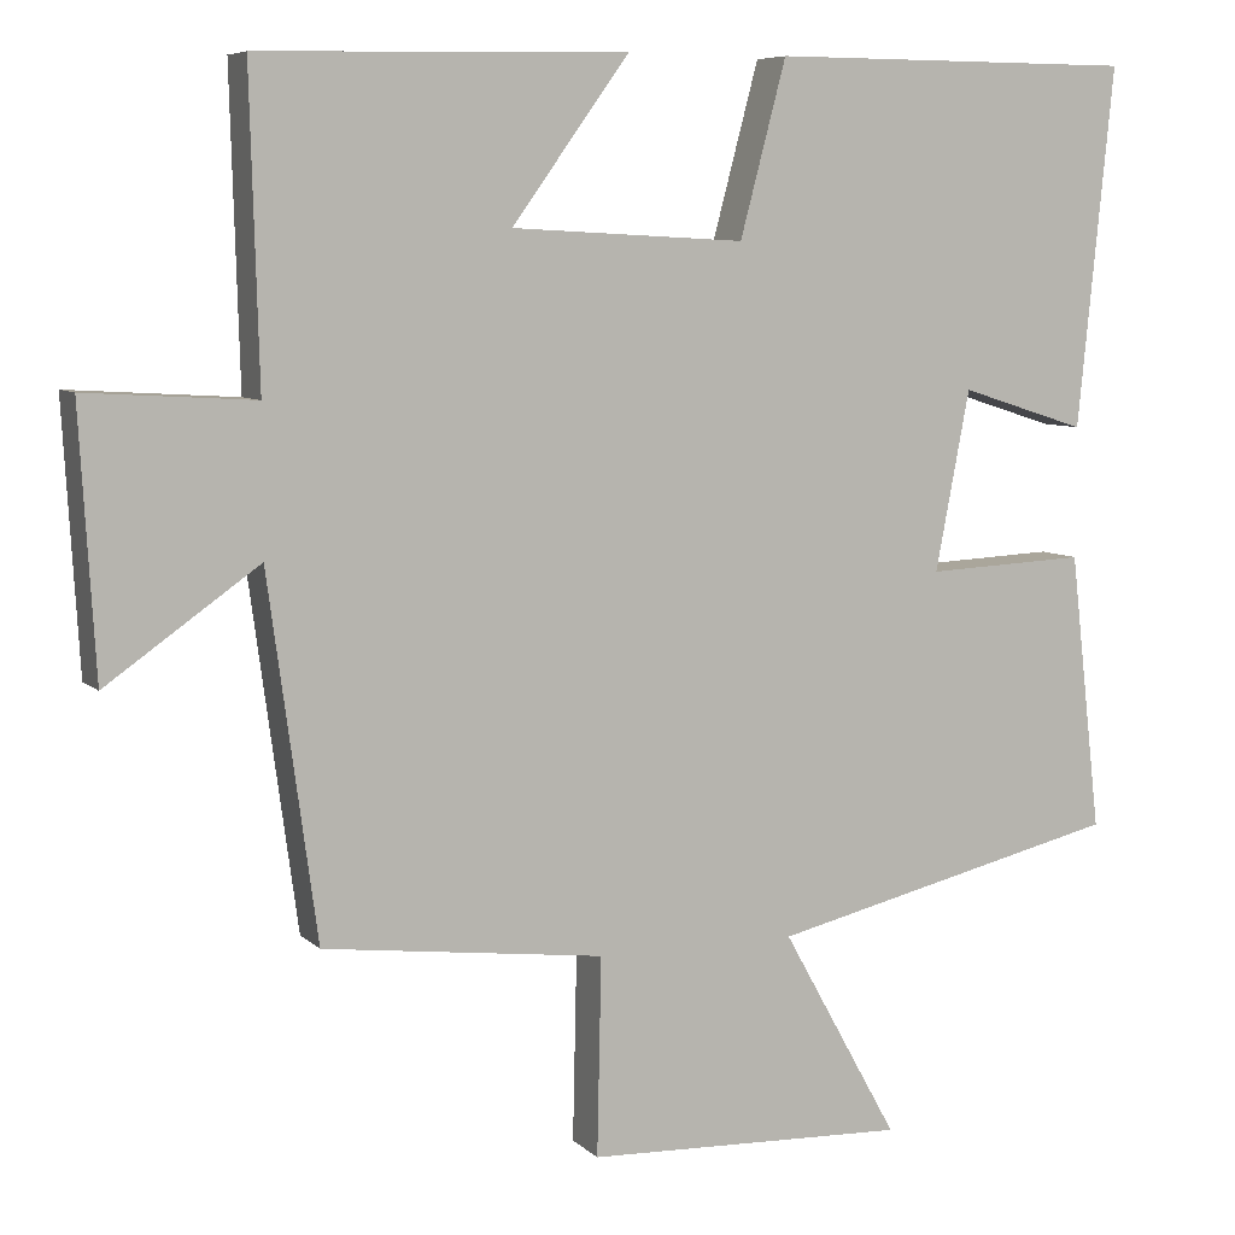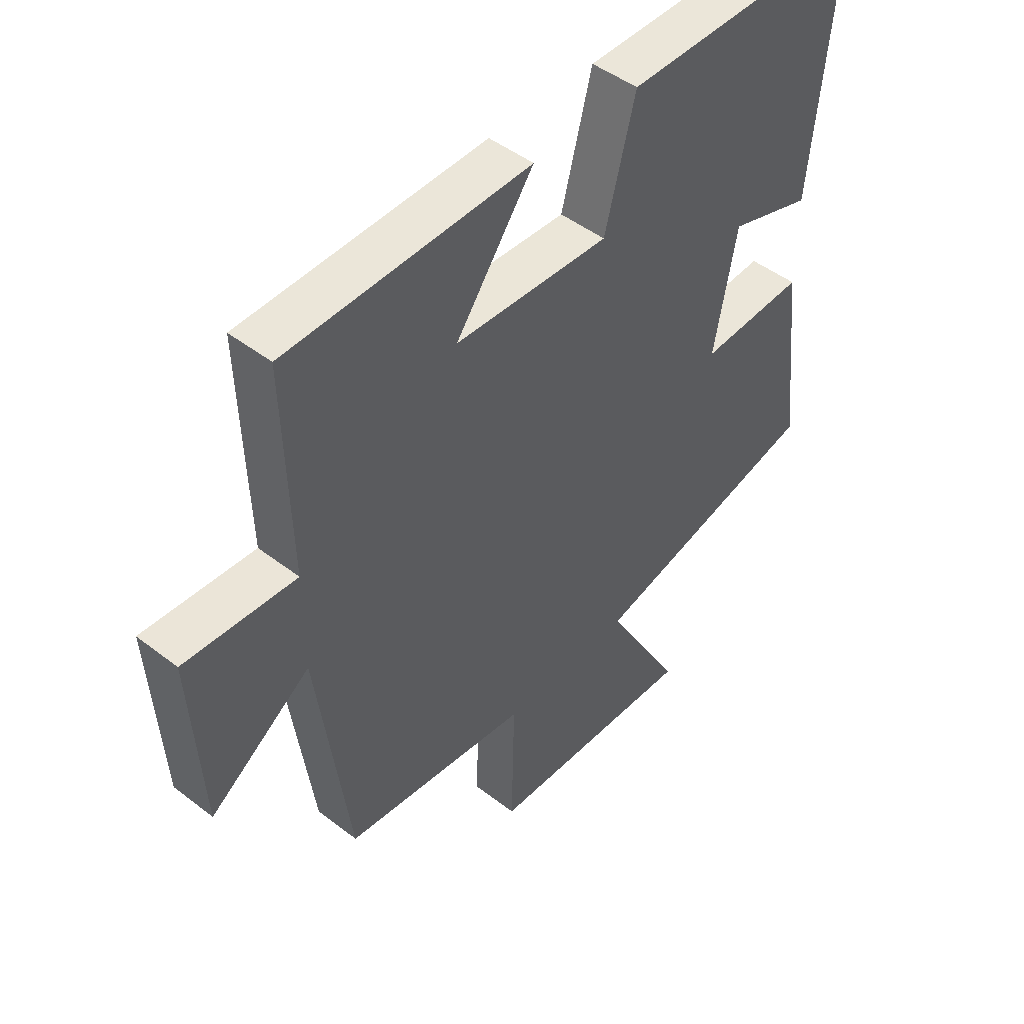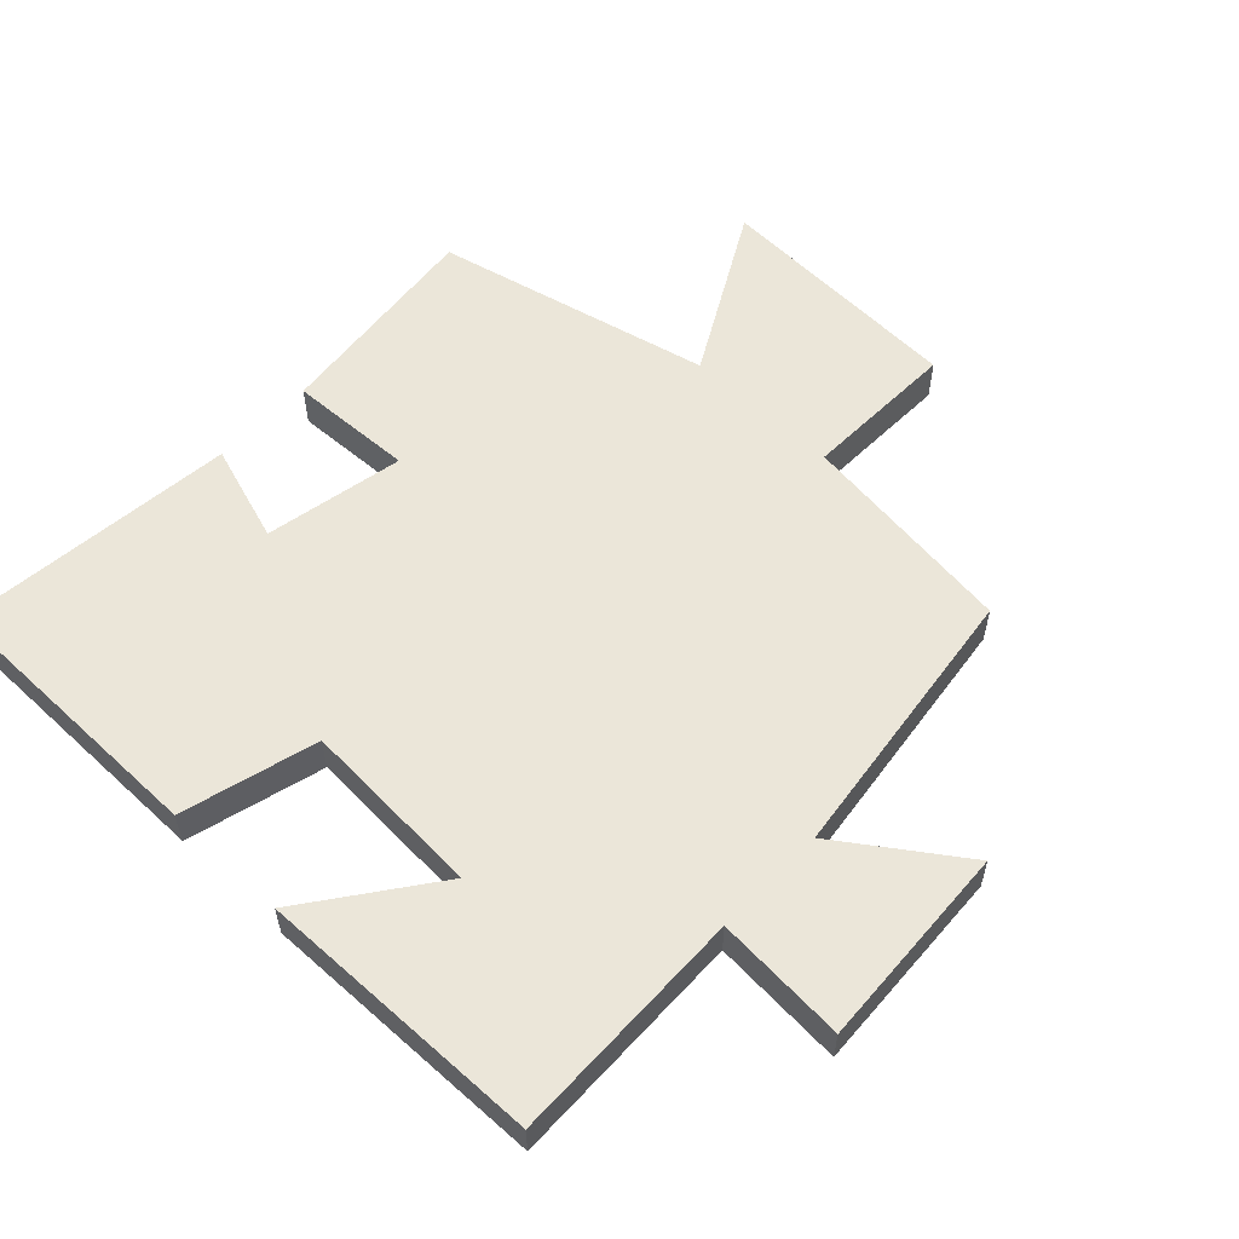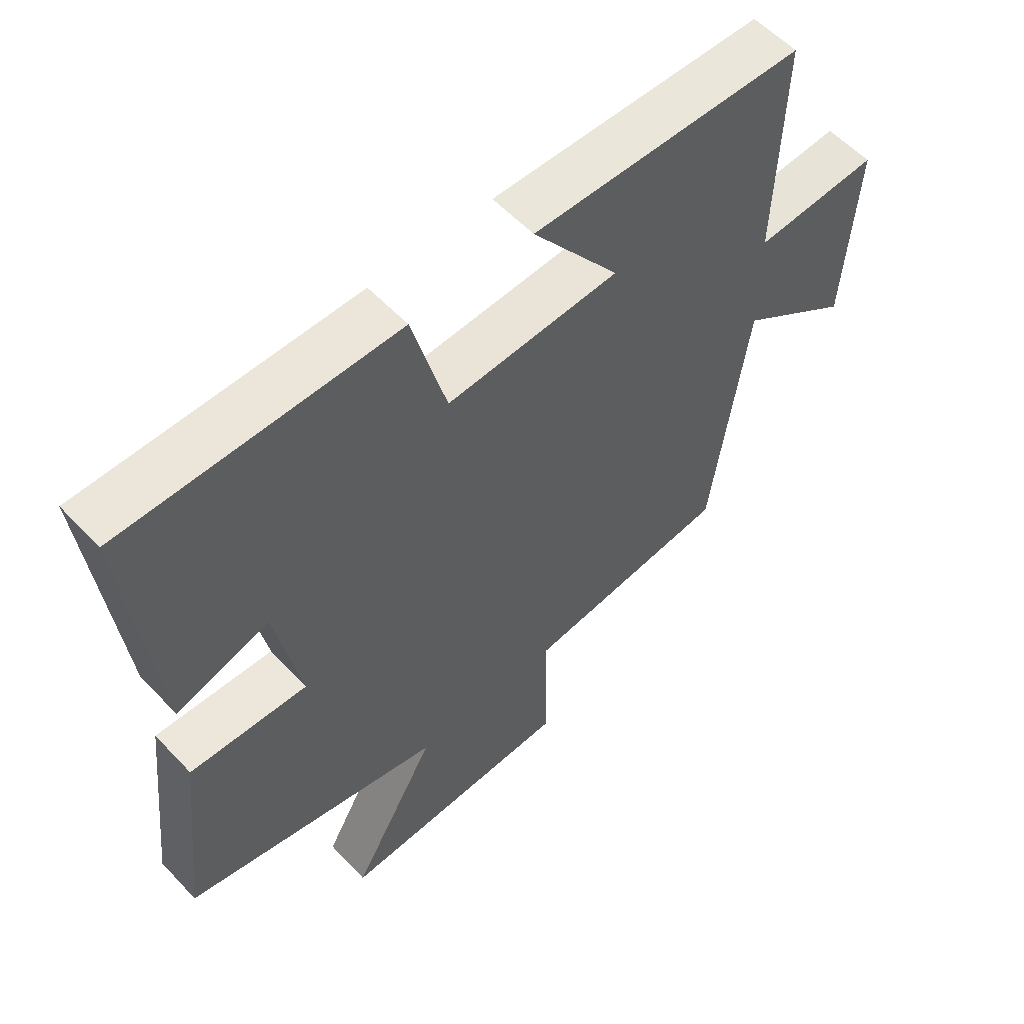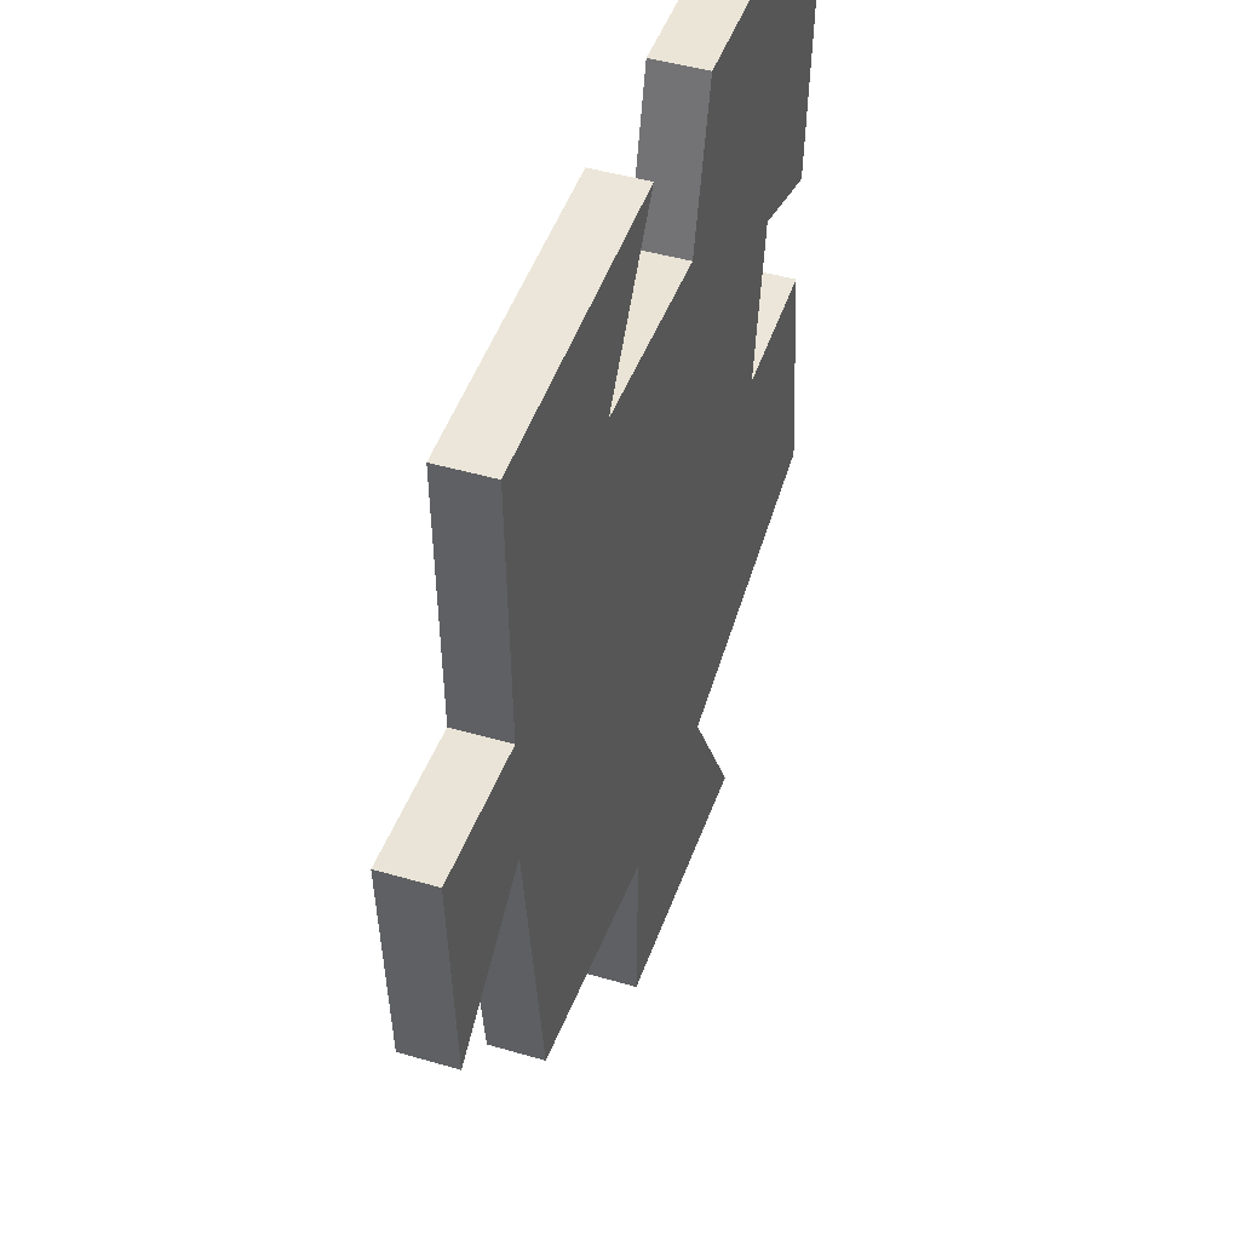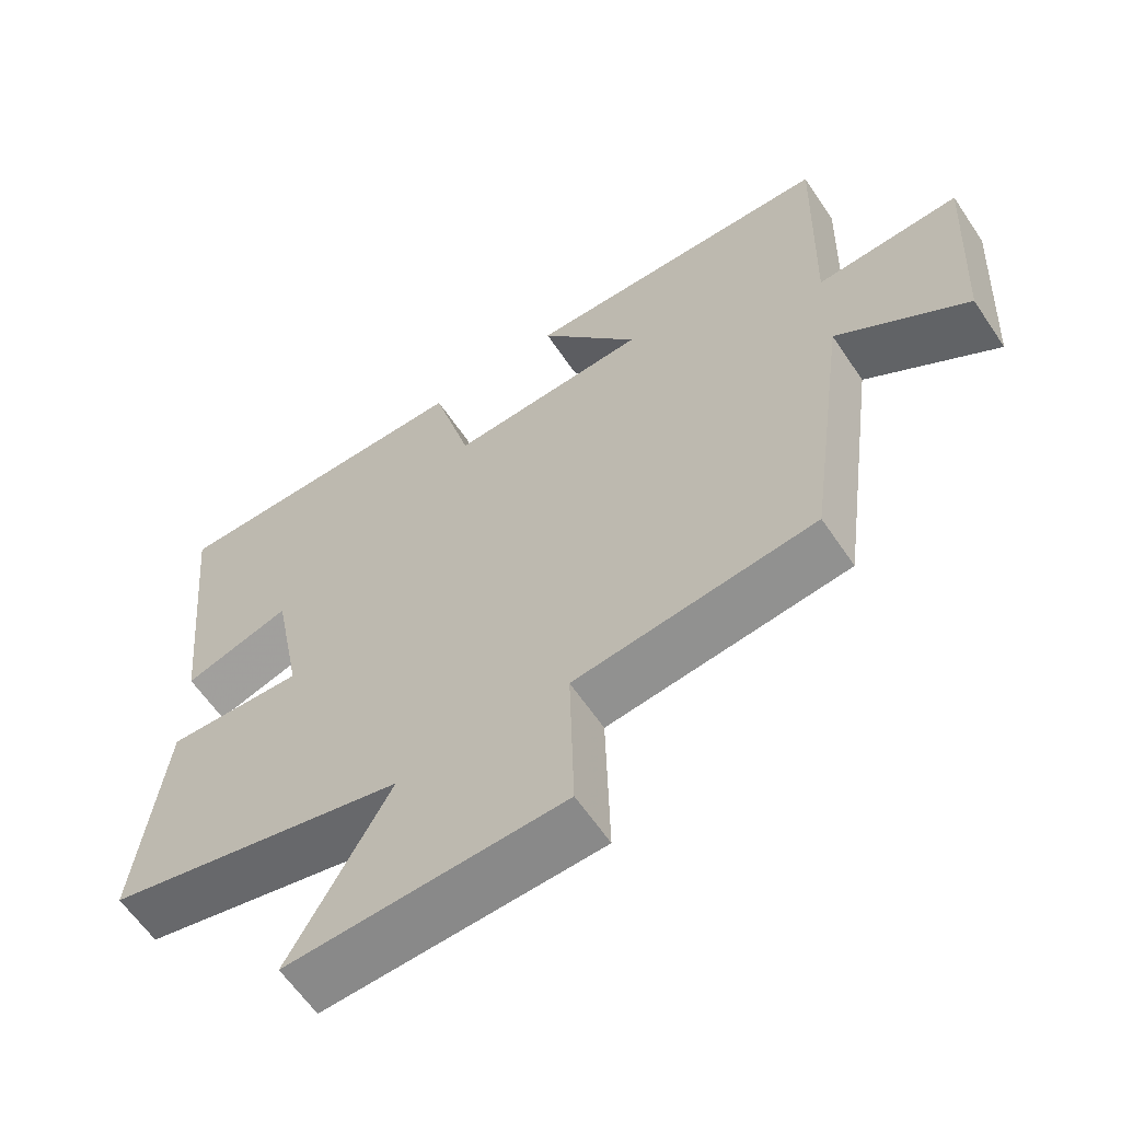
<metadata>
{"format":"obj","ext":"obj","renderer":"f3d","projection":"perspective","resolution":1024,"background":"white","views":[{"elev":7.1,"azim":156.1,"up":"+Z"},{"elev":47.1,"azim":131.2,"up":"+Z"},{"elev":57.0,"azim":43.7,"up":"+Y"},{"elev":57.2,"azim":-42.6,"up":"+Z"},{"elev":46.0,"azim":108.5,"up":"+Z"},{"elev":-61.7,"azim":33.9,"up":"+Z"}]}
</metadata>
<code>
v -0.537 0.07 -0.401
v -0.5 0.07 -0.076
v -0.312 0.07 -0.085
v -0.352 0.07 0.125
v -0.5 0.07 0.078
v -0.542 0.07 0.499
v -0.111 0.07 0.5
v -0.057 0.07 0.296
v 0.217 0.07 0.31
v 0.079 0.07 0.5
v 0.51 0.07 0.49
v 0.5 0.07 0.131
v 0.697 0.07 0.143
v 0.679 0.07 -0.165
v 0.5 0.07 -0.039
v 0.443 0.07 -0.46
v 0.113 0.07 -0.5
v 0.118 0.07 -0.732
v -0.26 0.07 -0.746
v -0.123 0.07 -0.5
v -0.537 0 -0.401
v -0.5 0 -0.076
v -0.312 0 -0.085
v -0.352 0 0.125
v -0.5 0 0.078
v -0.542 0 0.499
v -0.111 0 0.5
v -0.057 0 0.296
v 0.217 0 0.31
v 0.079 0 0.5
v 0.51 0 0.49
v 0.5 0 0.131
v 0.697 0 0.143
v 0.679 0 -0.165
v 0.5 0 -0.039
v 0.443 0 -0.46
v 0.113 0 -0.5
v 0.118 0 -0.732
v -0.26 0 -0.746
v -0.123 0 -0.5
f 17 18 19 20
f 17 20 1
f 16 17 1
f 15 16 1
f 12 13 14 15
f 12 15 1
f 9 10 11 12
f 8 9 12
f 6 7 8
f 5 6 8
f 4 5 8
f 3 4 8 12
f 1 2 3
f 1 3 12
f 40 39 38 37
f 21 40 37
f 21 37 36
f 21 36 35
f 35 34 33 32
f 21 35 32
f 32 31 30 29
f 32 29 28
f 28 27 26
f 28 26 25
f 28 25 24
f 32 28 24 23
f 23 22 21
f 32 23 21
f 1 21 22 2
f 2 22 23 3
f 3 23 24 4
f 4 24 25 5
f 5 25 26 6
f 6 26 27 7
f 7 27 28 8
f 8 28 29 9
f 9 29 30 10
f 10 30 31 11
f 11 31 32 12
f 12 32 33 13
f 13 33 34 14
f 14 34 35 15
f 15 35 36 16
f 16 36 37 17
f 17 37 38 18
f 18 38 39 19
f 19 39 40 20
f 20 40 21 1

</code>
